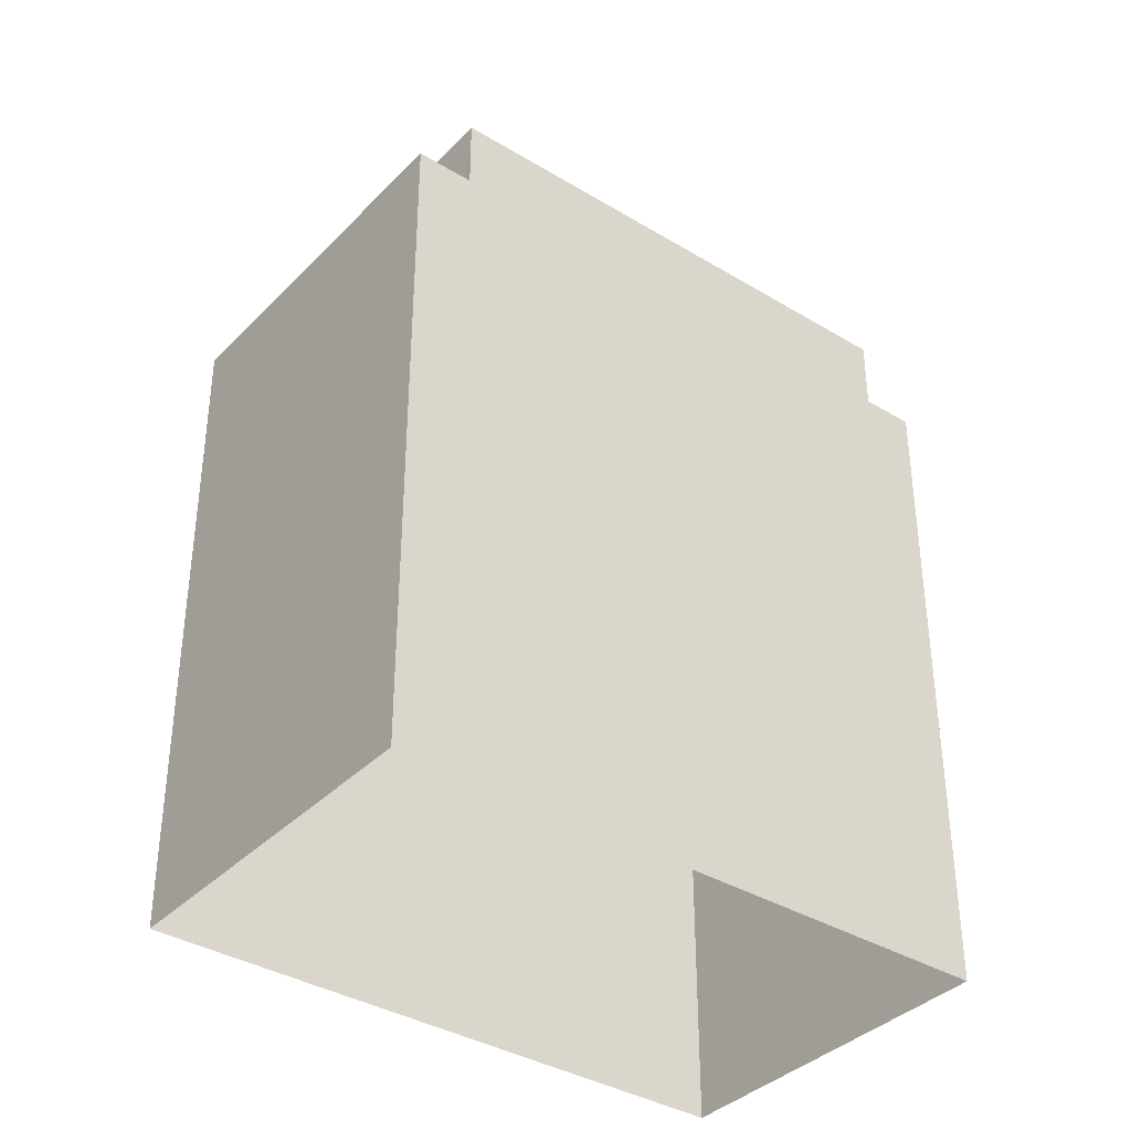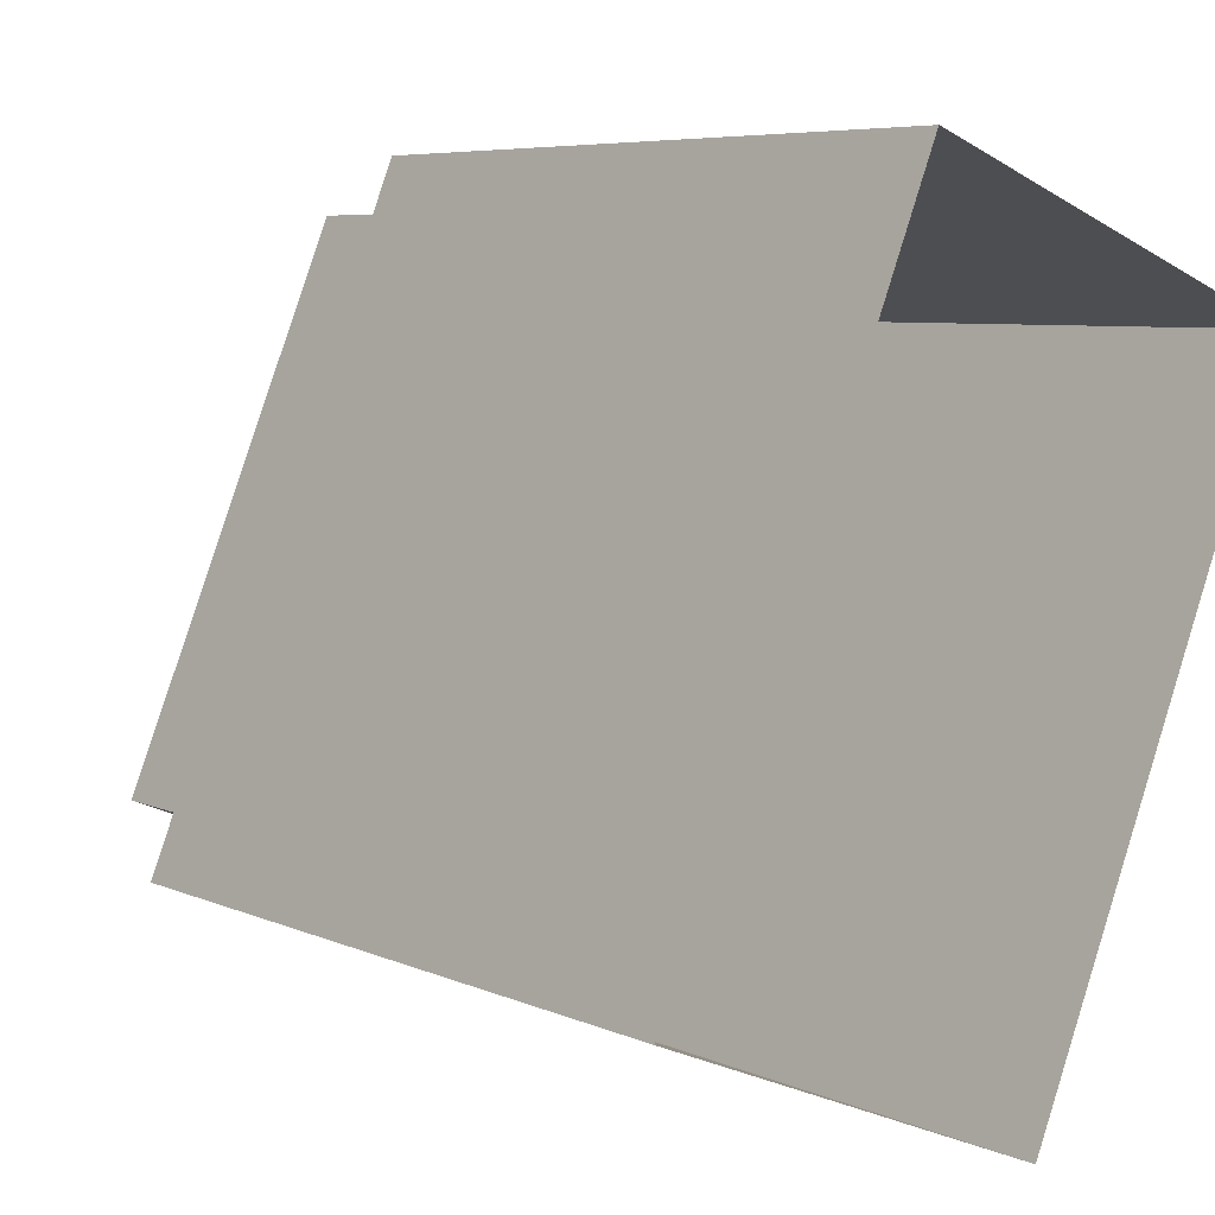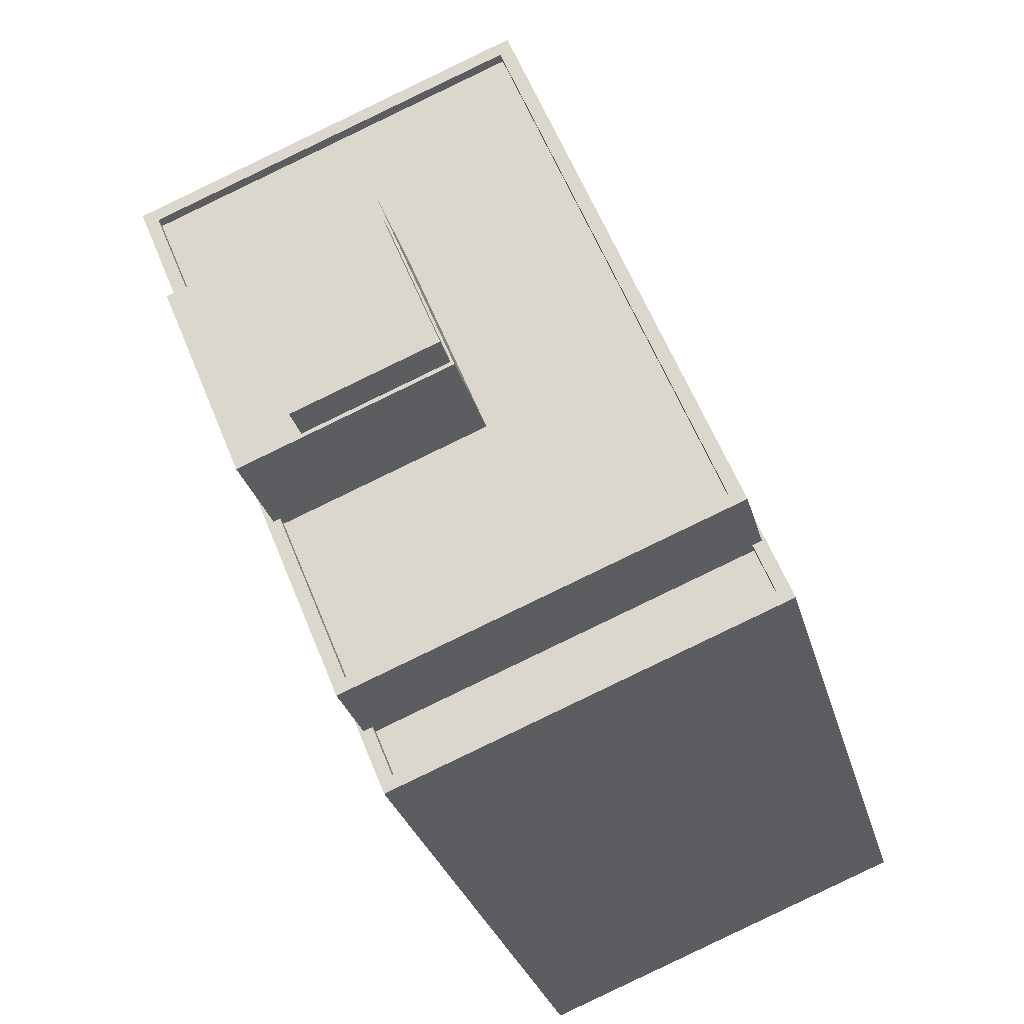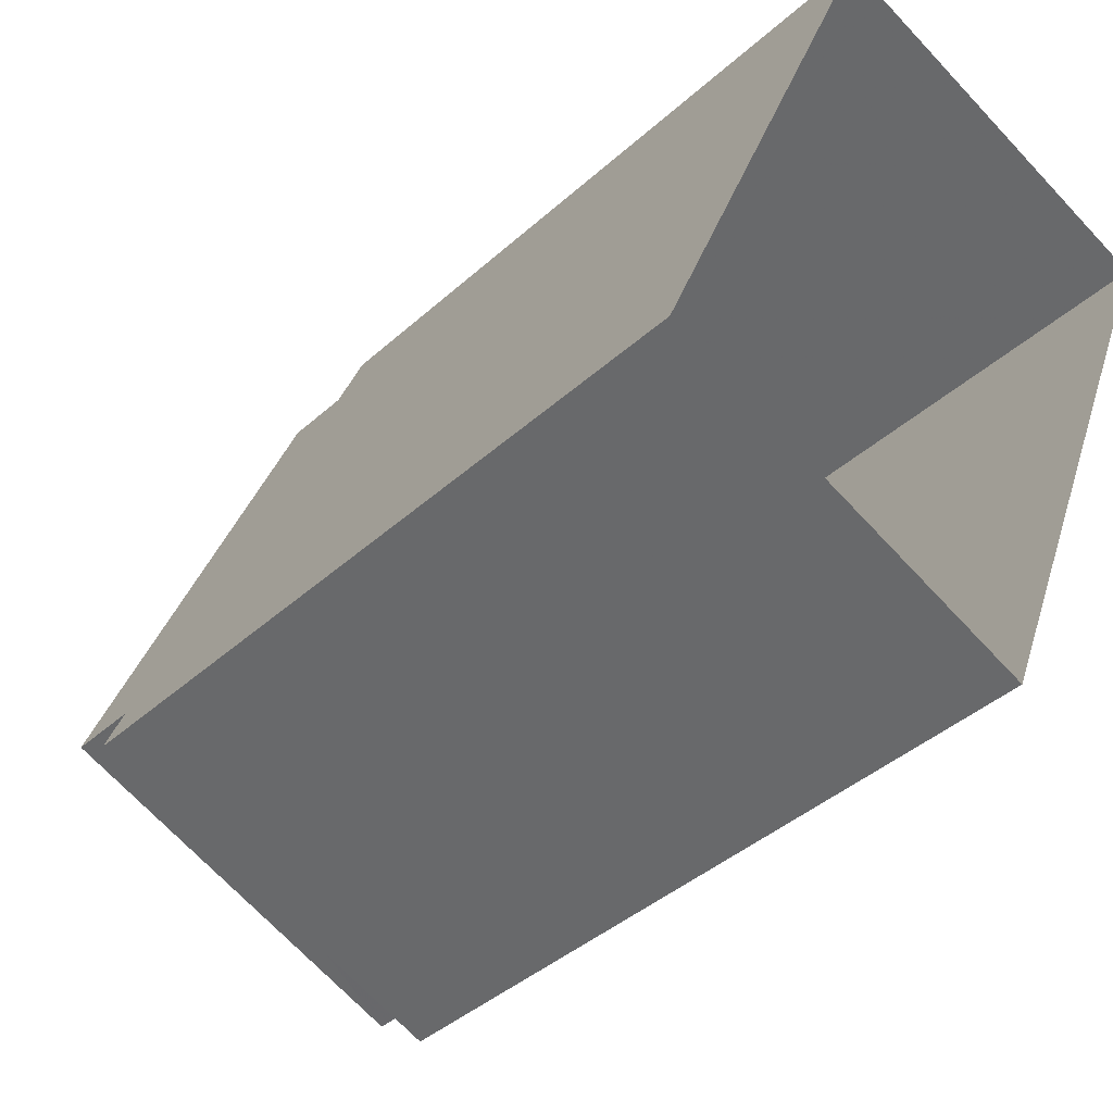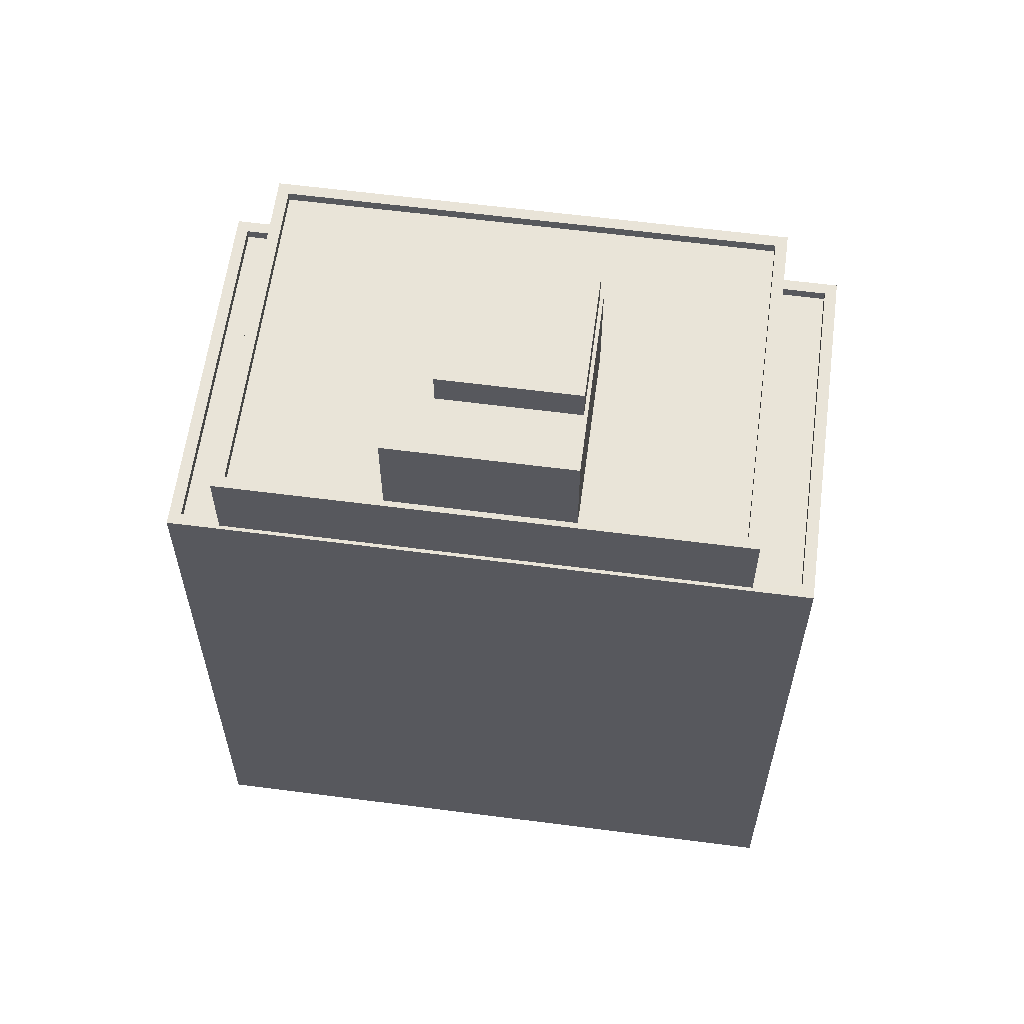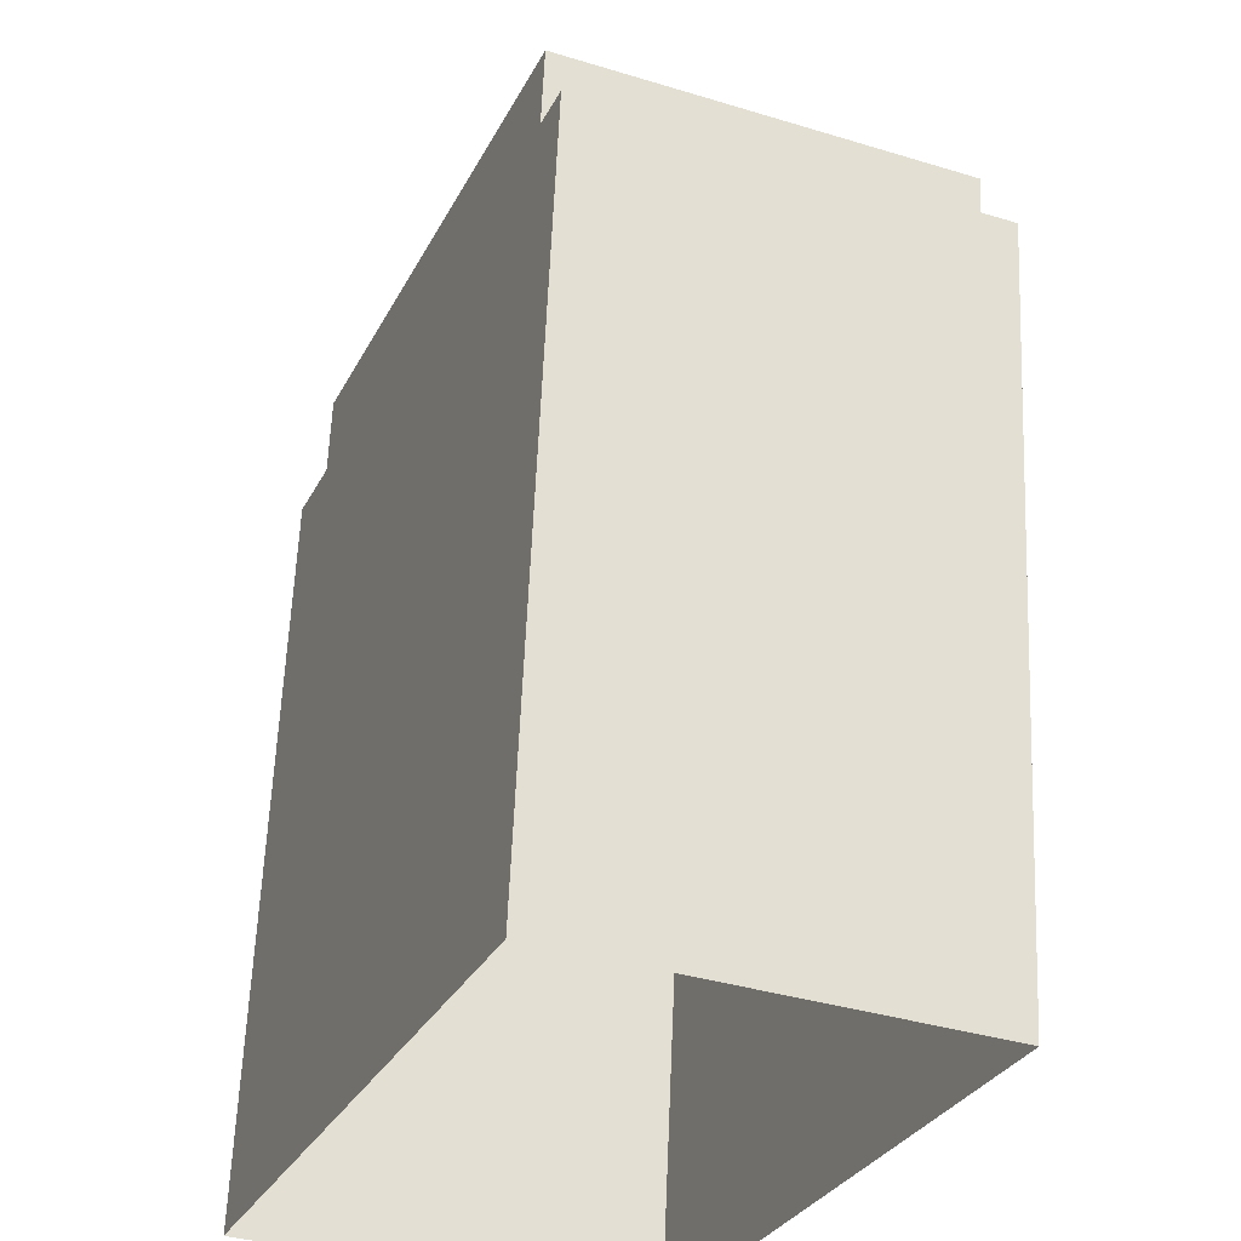
<metadata>
{"format":"obj","ext":"obj","renderer":"f3d","projection":"perspective","resolution":1024,"background":"white","views":[{"elev":-37.1,"azim":74.1,"up":"+Z"},{"elev":6.2,"azim":143.0,"up":"+Y"},{"elev":-26.9,"azim":13.4,"up":"+Y"},{"elev":-40.3,"azim":137.8,"up":"+Y"},{"elev":60.5,"azim":-60.4,"up":"+Z"},{"elev":60.3,"azim":-177.6,"up":"+Y"}]}
</metadata>
<code>
v -5617 -3.441e+04 4.346
v -5611 -3.442e+04 4.336
v -5619 -3.443e+04 4.335
v -5625 -3.441e+04 4.345
v -5620 -3.442e+04 20.95
v -5619 -3.443e+04 20.95
v -5611 -3.442e+04 20.95
v -5611 -3.442e+04 20.95
v -5625 -3.441e+04 21.21
v -5619 -3.443e+04 21.2
v -5620 -3.442e+04 21.2
v -5625 -3.441e+04 21.21
v -5625 -3.441e+04 21.21
v -5611 -3.442e+04 21.2
v -5611 -3.442e+04 21.2
v -5617 -3.441e+04 21.21
v -5611 -3.442e+04 21.2
v -5617 -3.441e+04 21.21
v -5616 -3.441e+04 21.21
v -5625 -3.441e+04 21.21
v -5616 -3.441e+04 21.21
v -5611 -3.442e+04 21.2
v -5619 -3.443e+04 21.2
v -5620 -3.442e+04 21.2
v -5625 -3.441e+04 20.96
v -5617 -3.441e+04 20.96
v -5625 -3.441e+04 20.96
v -5616 -3.441e+04 20.96
v -5619 -3.441e+04 22.92
v -5616 -3.441e+04 22.92
v -5624 -3.441e+04 22.92
v -5617 -3.442e+04 22.92
v -5612 -3.442e+04 22.91
v -5620 -3.442e+04 22.91
v -5623 -3.442e+04 22.92
v -5621 -3.442e+04 22.92
v -5620 -3.442e+04 23.16
v -5611 -3.442e+04 23.16
v -5620 -3.442e+04 23.16
v -5624 -3.441e+04 23.17
v -5616 -3.441e+04 23.17
v -5625 -3.441e+04 23.17
v -5616 -3.441e+04 23.17
v -5612 -3.442e+04 23.16
v -5623 -3.442e+04 23.17
v -5623 -3.442e+04 23.17
v -5621 -3.442e+04 23.17
v -5621 -3.442e+04 23.17
v -5619 -3.441e+04 25.61
v -5621 -3.442e+04 25.61
v -5618 -3.442e+04 25.61
v -5620 -3.442e+04 25.61
v -5617 -3.442e+04 25.61
v -5617 -3.442e+04 25.61
v -5621 -3.442e+04 25.61
v -5623 -3.442e+04 25.61
v -5619 -3.441e+04 25.61
v -5617 -3.442e+04 25.61
v -5621 -3.442e+04 26.44
v -5620 -3.442e+04 26.44
v -5617 -3.442e+04 26.44
v -5618 -3.442e+04 26.44
f 1 2 3
f 4 1 3
f 5 6 7
f 8 5 7
f 9 10 11
f 12 9 13
f 14 15 16
f 10 15 17
f 18 19 16
f 20 12 13
f 21 19 18
f 17 14 22
f 19 14 16
f 11 23 24
f 9 11 13
f 17 23 10
f 10 23 11
f 17 15 14
f 25 26 27
f 25 28 26
f 12 18 16
f 9 12 16
f 29 30 31
f 30 32 33
f 33 32 34
f 31 35 29
f 34 32 36
f 30 29 32
f 37 38 39
f 40 41 42
f 38 41 43
f 39 38 44
f 43 41 40
f 44 38 43
f 45 40 46
f 40 42 46
f 47 48 39
f 39 48 37
f 48 42 37
f 46 42 48
f 49 50 51
f 52 53 54
f 52 55 53
f 56 50 49
f 55 50 56
f 55 52 50
f 57 51 58
f 53 58 54
f 57 49 51
f 58 51 54
f 59 60 61
f 62 59 61
f 8 7 17
f 22 8 17
f 23 7 6
f 23 17 7
f 5 23 6
f 5 24 23
f 12 27 26
f 18 12 26
f 21 18 26
f 28 21 26
f 20 27 12
f 20 25 27
f 1 15 2
f 1 16 15
f 10 3 2
f 15 10 2
f 4 10 9
f 4 3 10
f 9 16 1
f 4 9 1
f 38 19 41
f 38 14 19
f 40 31 30
f 43 40 30
f 44 43 30
f 33 44 30
f 39 33 34
f 39 44 33
f 45 31 40
f 45 35 31
f 36 39 34
f 36 47 39
f 5 8 24
f 11 24 37
f 37 22 38
f 38 22 14
f 24 8 22
f 37 24 22
f 13 11 37
f 42 13 37
f 21 28 20
f 19 21 41
f 28 25 20
f 41 21 42
f 42 20 13
f 42 21 20
f 47 36 32
f 32 58 53
f 55 48 47
f 53 55 47
f 53 47 32
f 46 55 56
f 46 48 55
f 57 29 49
f 29 35 45
f 49 45 56
f 56 45 46
f 29 45 49
f 58 29 57
f 58 32 29
f 54 61 60
f 52 54 60
f 50 60 59
f 50 52 60
f 51 59 62
f 51 50 59
f 51 62 61
f 54 51 61

</code>
